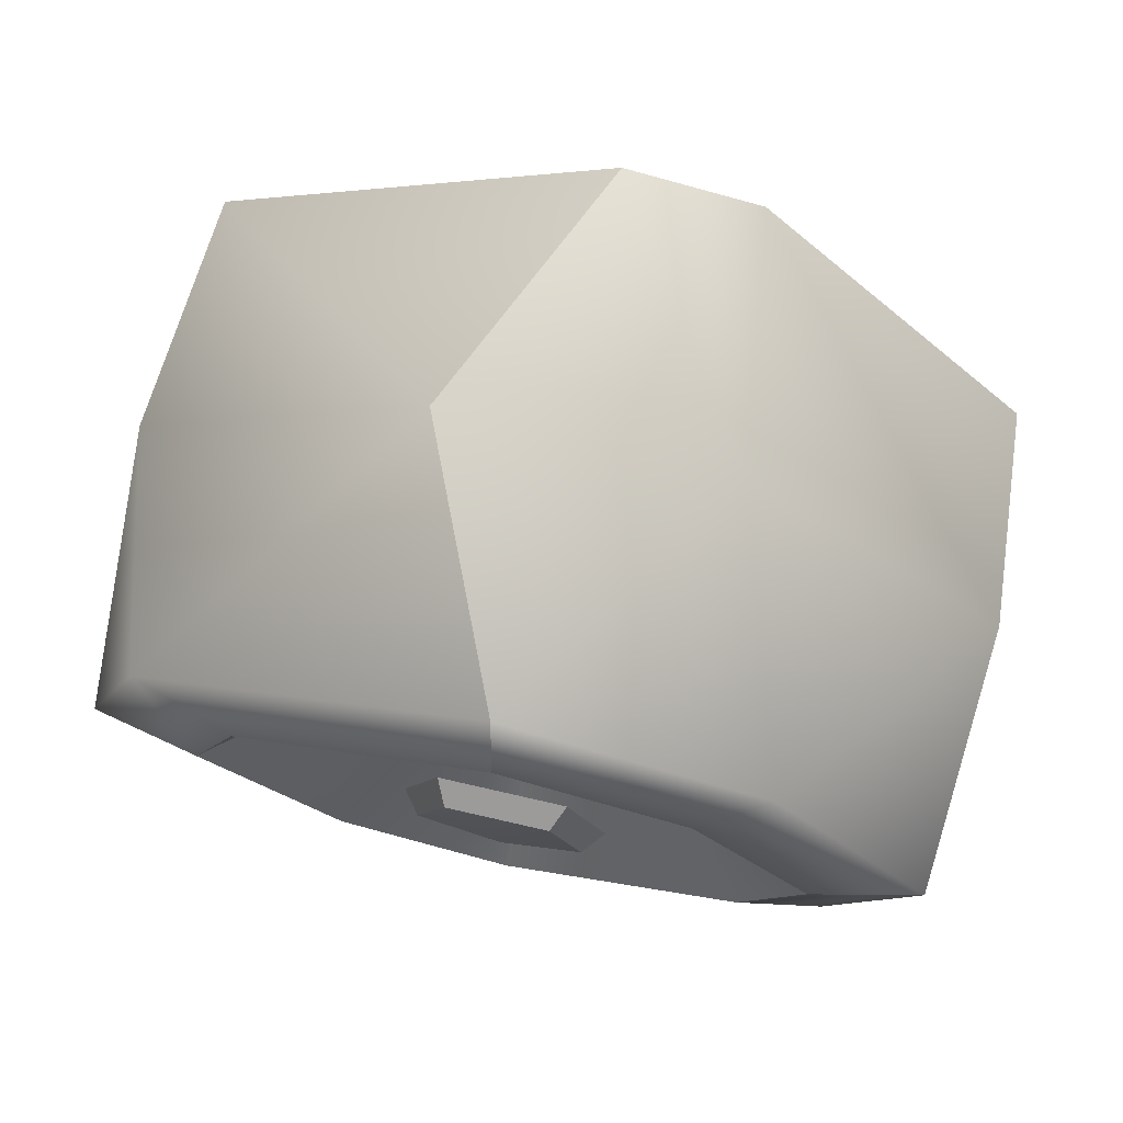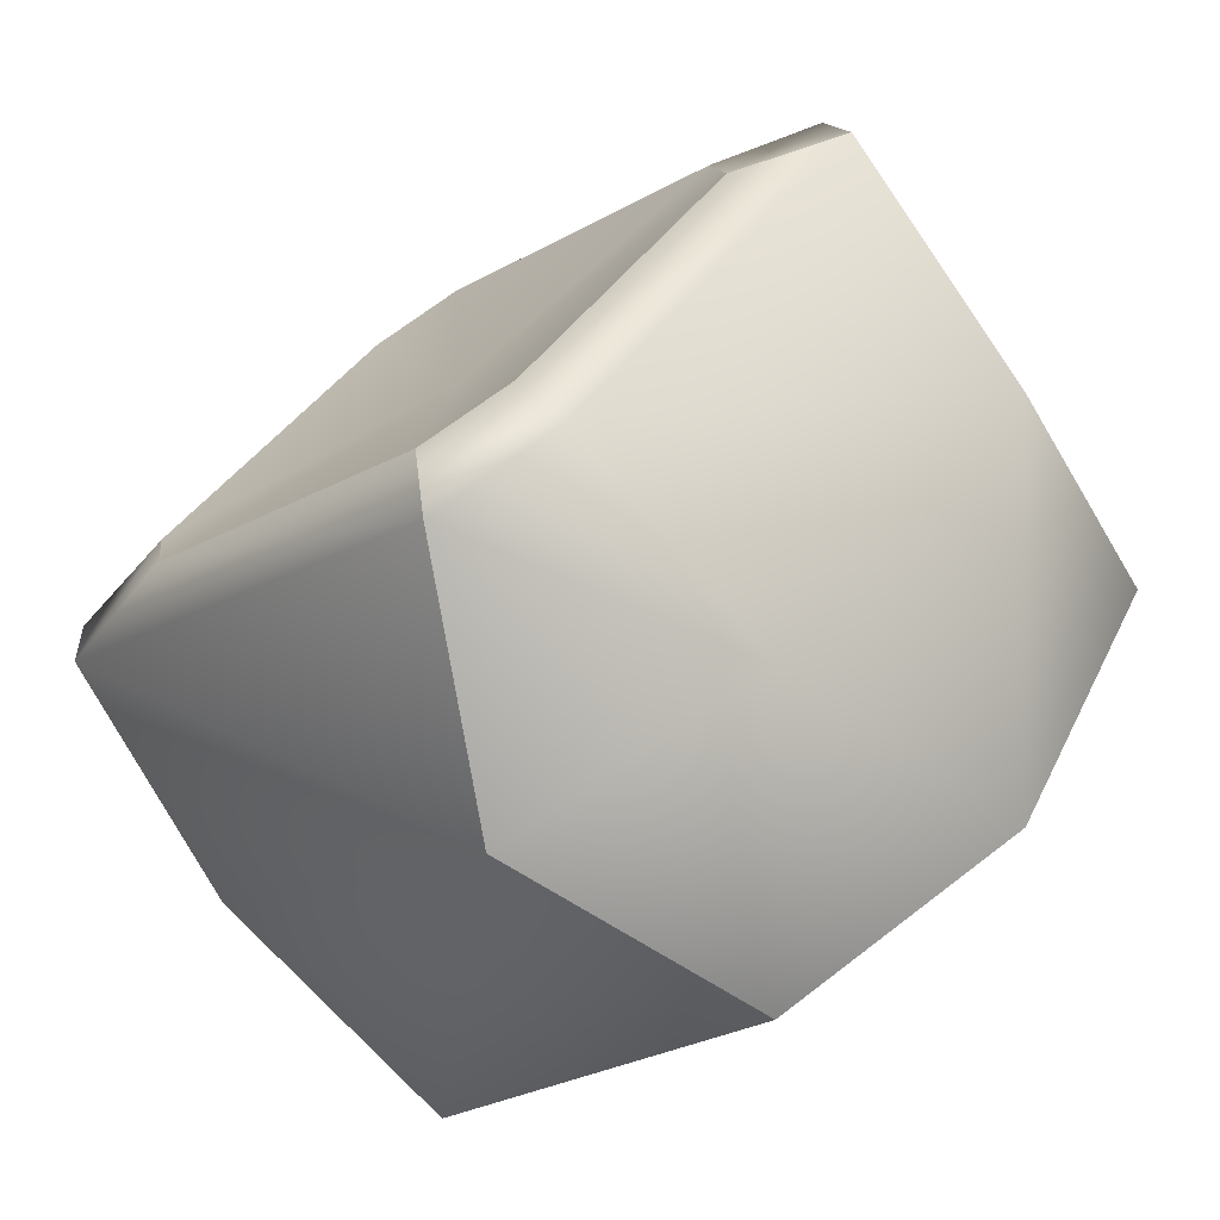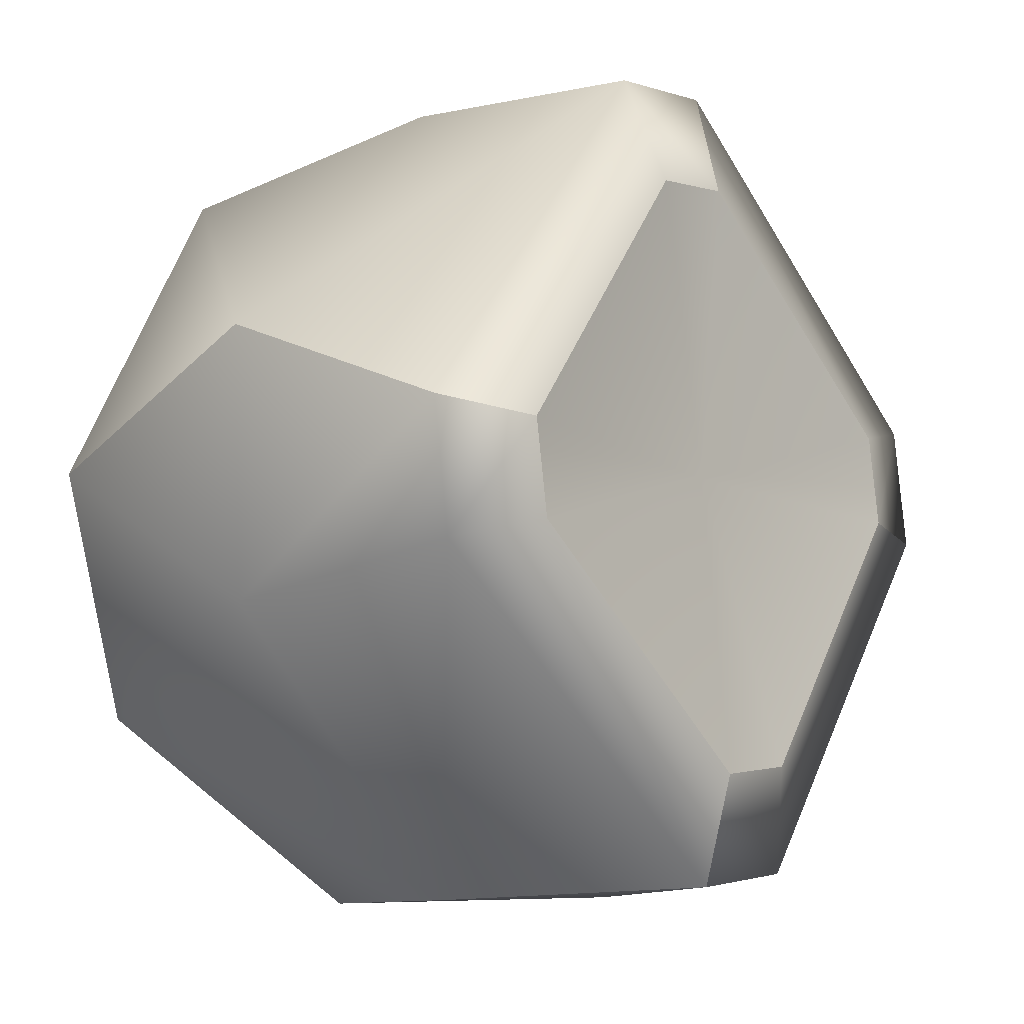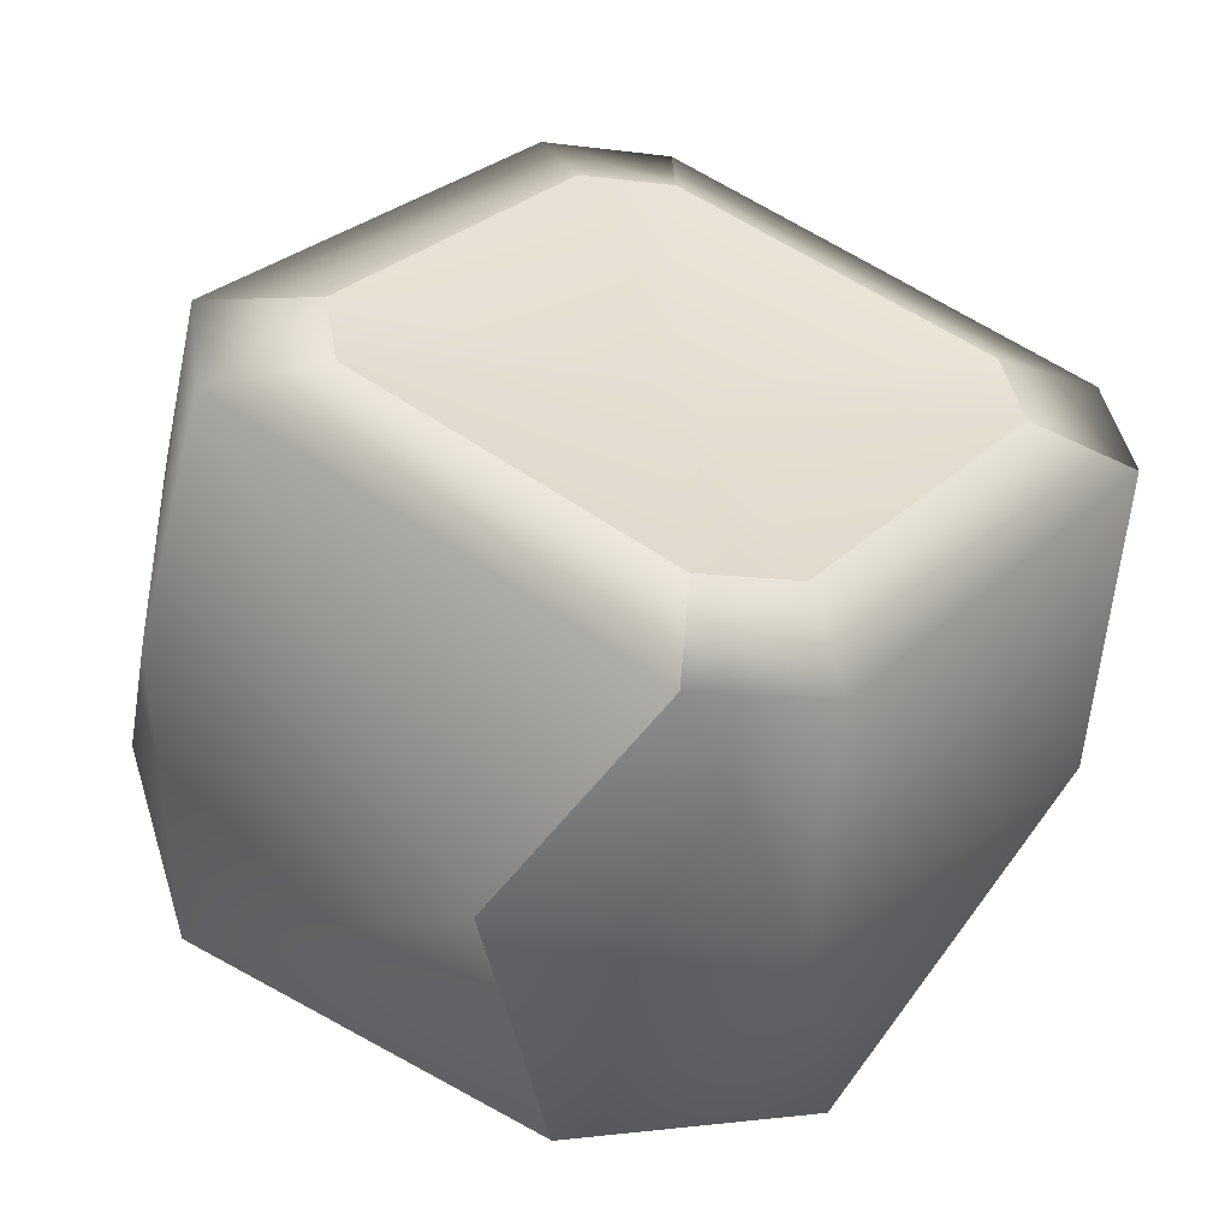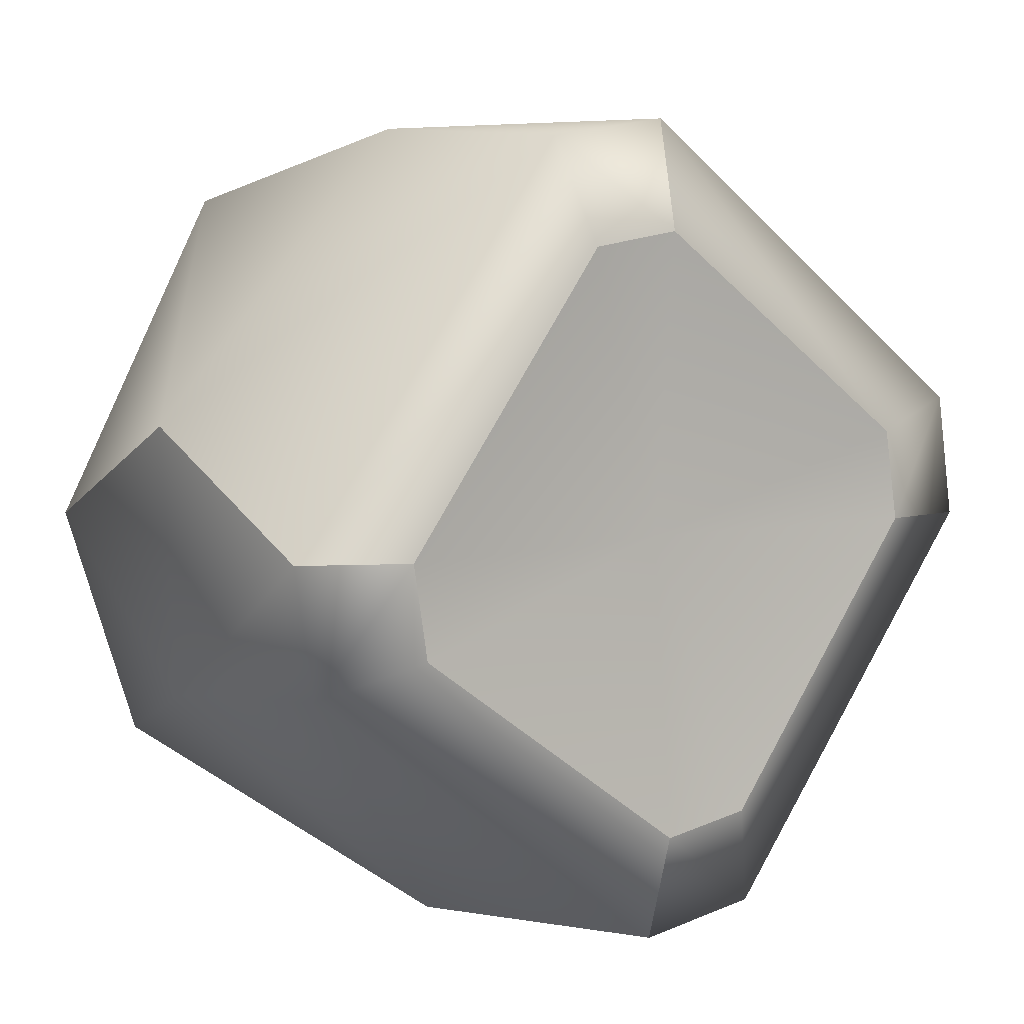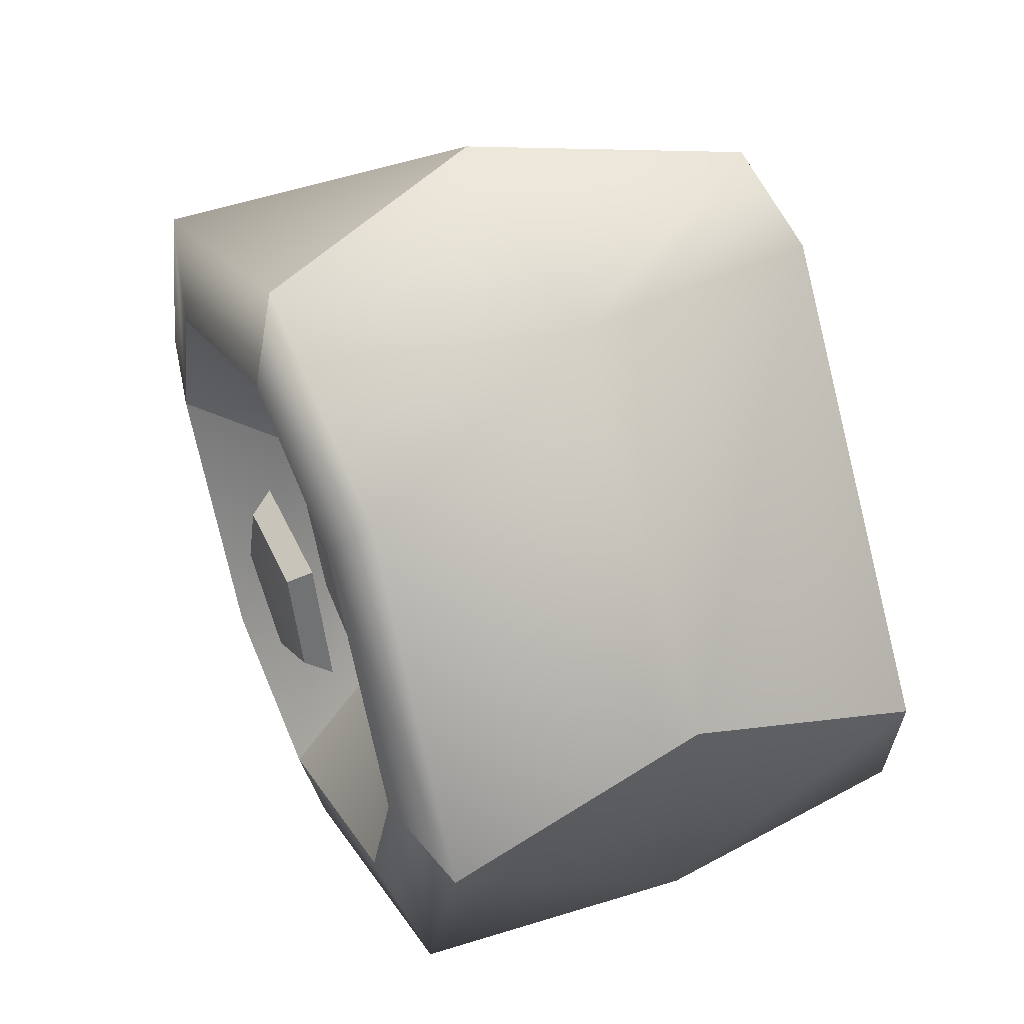
<metadata>
{"format":"obj","ext":"obj","renderer":"f3d","projection":"perspective","resolution":1024,"background":"white","views":[{"elev":75.8,"azim":102.8,"up":"+Y"},{"elev":-71.8,"azim":-56.8,"up":"+Y"},{"elev":-12.4,"azim":-140.6,"up":"+Z"},{"elev":-52.6,"azim":-101.7,"up":"+Y"},{"elev":6.8,"azim":-124.8,"up":"+Y"},{"elev":48.0,"azim":155.7,"up":"+Y"}]}
</metadata>
<code>
g TireK_BigR_LF_LOD2
v 0.225 2.682e-07 0.1336
v 0.2844 2.682e-07 0.206
v 0.225 0.04128 0.127
v 0.2844 0.1211 0.1667
v 0.225 0.1336 -2.682e-07
v 0.2844 0.206 2.682e-07
v 0.2844 0.206 2.682e-07
v 0.2844 0.1667 -0.1211
v 0.225 0.1336 -2.682e-07
v 0.225 0.1081 -0.07851
v 0.2844 2.682e-07 -0.206
v 0.225 -2.682e-07 -0.1336
v 0.225 -0.1336 2.682e-07
v 0.2844 -0.206 2.682e-07
v 0.225 -0.1081 0.07851
v 0.2844 -0.1667 0.1211
v 0.225 2.682e-07 0.1336
v 0.2844 2.682e-07 0.206
v 0.2844 2.682e-07 -0.206
v 0.2844 -0.1211 -0.1667
v 0.225 -2.682e-07 -0.1336
v 0.225 -0.07851 -0.1081
v 0.225 -0.1336 2.682e-07
v 0.2844 -0.206 2.682e-07
v 0.225 2.682e-07 2.682e-07
v 0.225 0.1081 -0.07851
v 0.225 -2.682e-07 -0.1336
v 0.225 0.1336 -2.682e-07
v 0.225 -0.07851 -0.1081
v 0.225 -0.1336 2.682e-07
v 0.225 -0.1081 0.07851
v 0.225 2.682e-07 0.1336
v 0.225 0.04128 0.127
v -0.06836 2.682e-07 2.682e-07
v -0.08767 0.1959 -0.06367
v -0.08767 0.206 2.682e-07
v -0.08767 2.682e-07 -0.206
v -0.06836 2.682e-07 2.682e-07
v -0.08767 0.206 2.682e-07
v -0.08767 0.06367 0.1959
v -0.08767 2.682e-07 0.206
v -0.06836 2.682e-07 2.682e-07
v -0.08767 2.682e-07 0.206
v -0.08767 -0.1959 0.06367
v -0.08767 -0.206 2.682e-07
v -0.06836 2.682e-07 2.682e-07
v -0.08767 -0.206 2.682e-07
v -0.08767 -0.06367 -0.1959
v -0.08767 2.682e-07 -0.206
v -0.08767 0.206 2.682e-07
v -0.06836 0.2806 0.002376
v -0.08767 0.06367 0.1959
v -0.06836 0.08444 0.2676
v 0.1 0.2866 0.07696
v 0.1 0.1062 0.2771
v -0.06836 -0.002376 0.2806
v 0.1 -0.07696 0.2866
v -0.08767 2.682e-07 0.206
v 0.2684 0.163 0.2284
v 0.2684 0.2806 0.002376
v 0.2844 0.1211 0.1667
v 0.2844 0.206 2.682e-07
v 0.2684 -0.002376 0.2806
v 0.2844 2.682e-07 0.206
v -0.08767 2.682e-07 0.206
v -0.06836 -0.002376 0.2806
v -0.08767 -0.1959 0.06367
v -0.06836 -0.2676 0.08444
v 0.1 -0.07696 0.2866
v 0.1 -0.2771 0.1062
v -0.06836 -0.2806 -0.002376
v 0.1 -0.2866 -0.07696
v -0.08767 -0.206 2.682e-07
v 0.2684 -0.2284 0.163
v 0.2684 -0.002376 0.2806
v 0.2844 -0.1667 0.1211
v 0.2844 2.682e-07 0.206
v 0.2684 -0.2806 -0.002376
v 0.2844 -0.206 2.682e-07
v 0.1 -0.1062 -0.2771
v -0.06836 -0.08444 -0.2676
v 0.1 -0.2866 -0.07696
v -0.06836 -0.2806 -0.002376
v -0.08767 -0.06367 -0.1959
v -0.08767 -0.206 2.682e-07
v -0.06836 0.002376 -0.2806
v 0.1 0.07696 -0.2866
v -0.08767 2.682e-07 -0.206
v 0.2684 -0.163 -0.2284
v 0.2684 -0.2806 -0.002376
v 0.2844 -0.1211 -0.1667
v 0.2844 -0.206 2.682e-07
v 0.2684 0.002376 -0.2806
v 0.2844 2.682e-07 -0.206
v 0.1 0.2771 -0.1062
v -0.06836 0.2676 -0.08444
v 0.1 0.07696 -0.2866
v -0.06836 0.002376 -0.2806
v -0.08767 0.1959 -0.06367
v -0.08767 2.682e-07 -0.206
v -0.06836 0.2806 0.002376
v 0.1 0.2866 0.07696
v -0.08767 0.206 2.682e-07
v 0.2684 0.2284 -0.163
v 0.2684 0.002376 -0.2806
v 0.2844 0.1667 -0.1211
v 0.2844 2.682e-07 -0.206
v 0.2684 0.2806 0.002376
v 0.2844 0.206 2.682e-07
v 0.2907 9e-05 -2.682e-07
v 0.288 0.04739 -0.03444
v 0.288 -0.0181 -0.0557
v 0.288 0.0474 0.03441
v 0.288 -0.01807 0.05571
v 0.288 -0.05856 1.624e-05
v 0.2717 0.05825 0.04229
v 0.2717 0.05822 -0.04233
v 0.288 0.0474 0.03441
v 0.288 0.04739 -0.03444
v 0.2717 -0.02222 0.06847
v 0.2717 0.05825 0.04229
v 0.288 -0.01807 0.05571
v 0.288 0.0474 0.03441
v 0.2717 -0.07199 2.503e-05
v 0.2717 -0.02222 0.06847
v 0.288 -0.05856 1.624e-05
v 0.288 -0.01807 0.05571
v 0.2717 -0.02227 -0.06846
v 0.2717 -0.07199 2.503e-05
v 0.288 -0.0181 -0.0557
v 0.288 -0.05856 1.624e-05
v 0.2717 0.05822 -0.04233
v 0.2717 -0.02227 -0.06846
v 0.288 0.04739 -0.03444
v 0.288 -0.0181 -0.0557
g TireK_BigR_LF_LOD2_0
f 3 2 1
f 3 4 2
f 5 4 3
f 5 6 4
f 9 8 7
f 9 10 8
f 11 8 10
f 11 10 12
f 15 14 13
f 15 16 14
f 17 16 15
f 17 18 16
f 21 20 19
f 21 22 20
f 23 20 22
f 23 24 20
f 27 26 25
f 26 28 25
f 29 27 25
f 30 29 25
f 31 30 25
f 32 31 25
f 28 33 25
f 25 33 32
f 36 35 34
f 35 37 34
f 40 39 38
f 41 40 38
f 44 43 42
f 45 44 42
f 48 47 46
f 49 48 46
f 52 51 50
f 52 53 51
f 53 54 51
f 53 55 54
f 56 55 53
f 56 57 55
f 53 58 56
f 53 52 58
f 54 55 59
f 54 59 60
f 61 60 59
f 61 62 60
f 55 63 59
f 55 57 63
f 64 59 63
f 64 61 59
f 67 66 65
f 67 68 66
f 68 69 66
f 68 70 69
f 71 70 68
f 71 72 70
f 68 73 71
f 68 67 73
f 69 70 74
f 69 74 75
f 76 75 74
f 76 77 75
f 70 78 74
f 70 72 78
f 79 74 78
f 79 76 74
f 82 81 80
f 82 83 81
f 84 81 83
f 84 83 85
f 80 81 86
f 80 86 87
f 81 88 86
f 81 84 88
f 82 80 89
f 82 89 90
f 91 90 89
f 91 92 90
f 80 93 89
f 80 87 93
f 94 89 93
f 94 91 89
f 97 96 95
f 97 98 96
f 99 96 98
f 99 98 100
f 101 95 96
f 101 102 95
f 96 103 101
f 96 99 103
f 97 95 104
f 97 104 105
f 106 105 104
f 106 107 105
f 108 95 102
f 108 104 95
f 109 104 108
f 109 106 104
f 112 111 110
f 111 113 110
f 113 114 110
f 114 115 110
f 115 112 110
f 118 117 116
f 118 119 117
f 122 121 120
f 122 123 121
f 126 125 124
f 126 127 125
f 130 129 128
f 130 131 129
f 134 133 132
f 134 135 133

</code>
